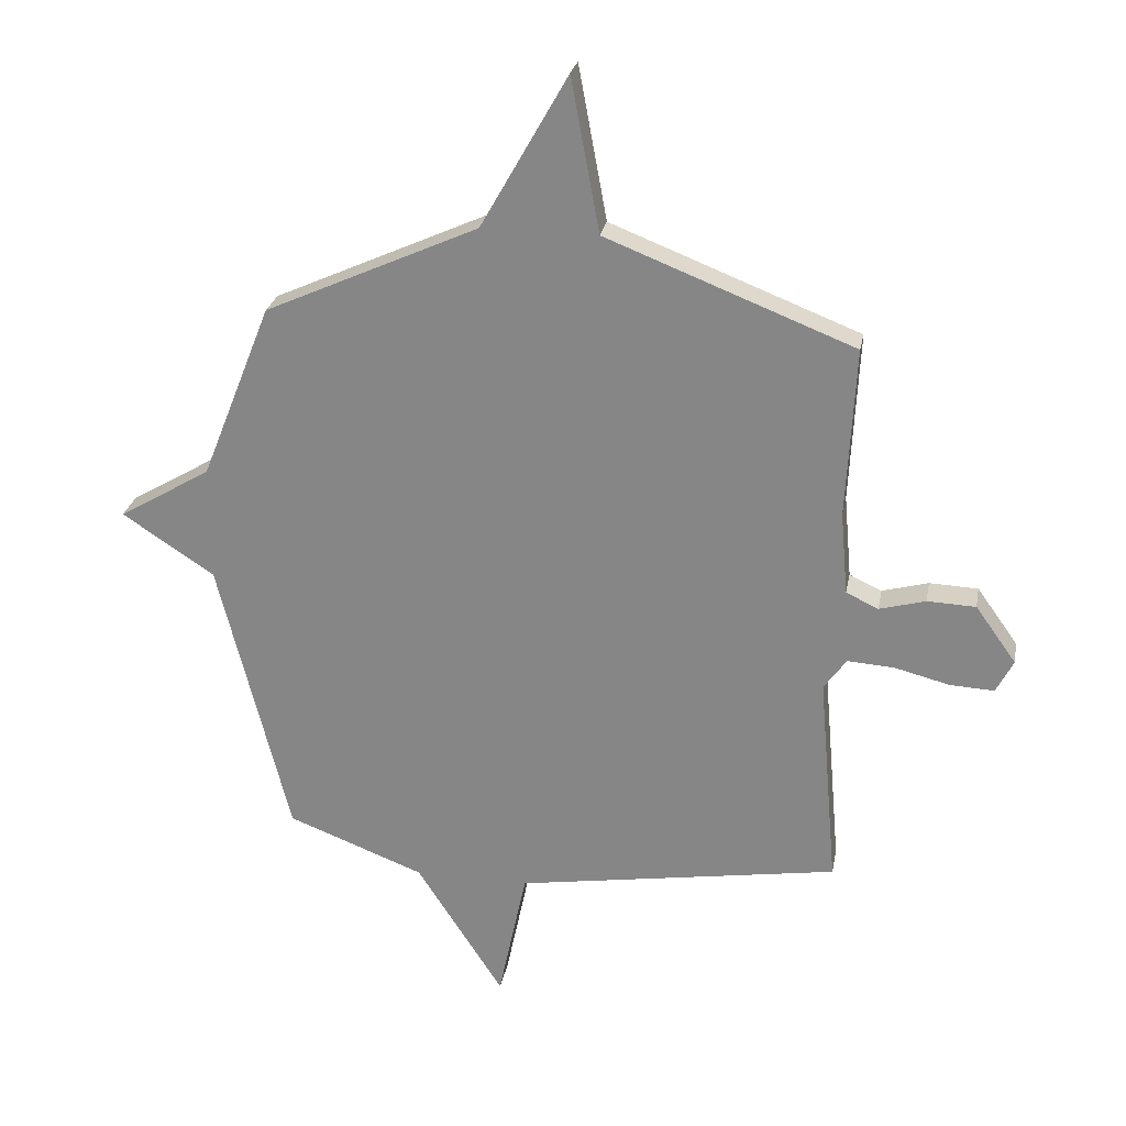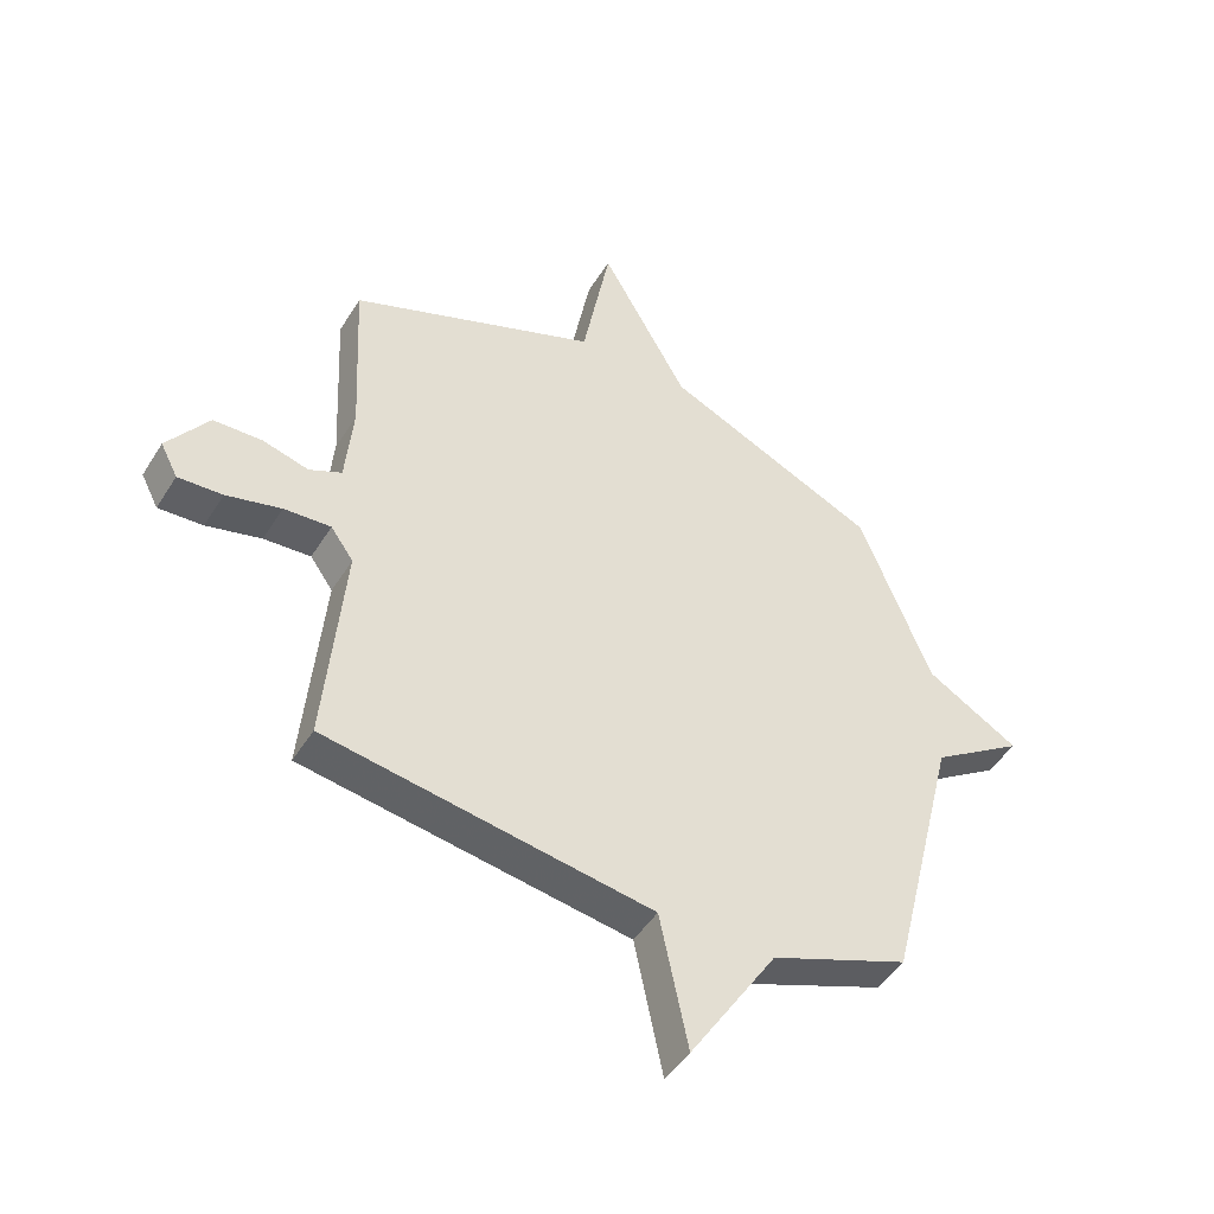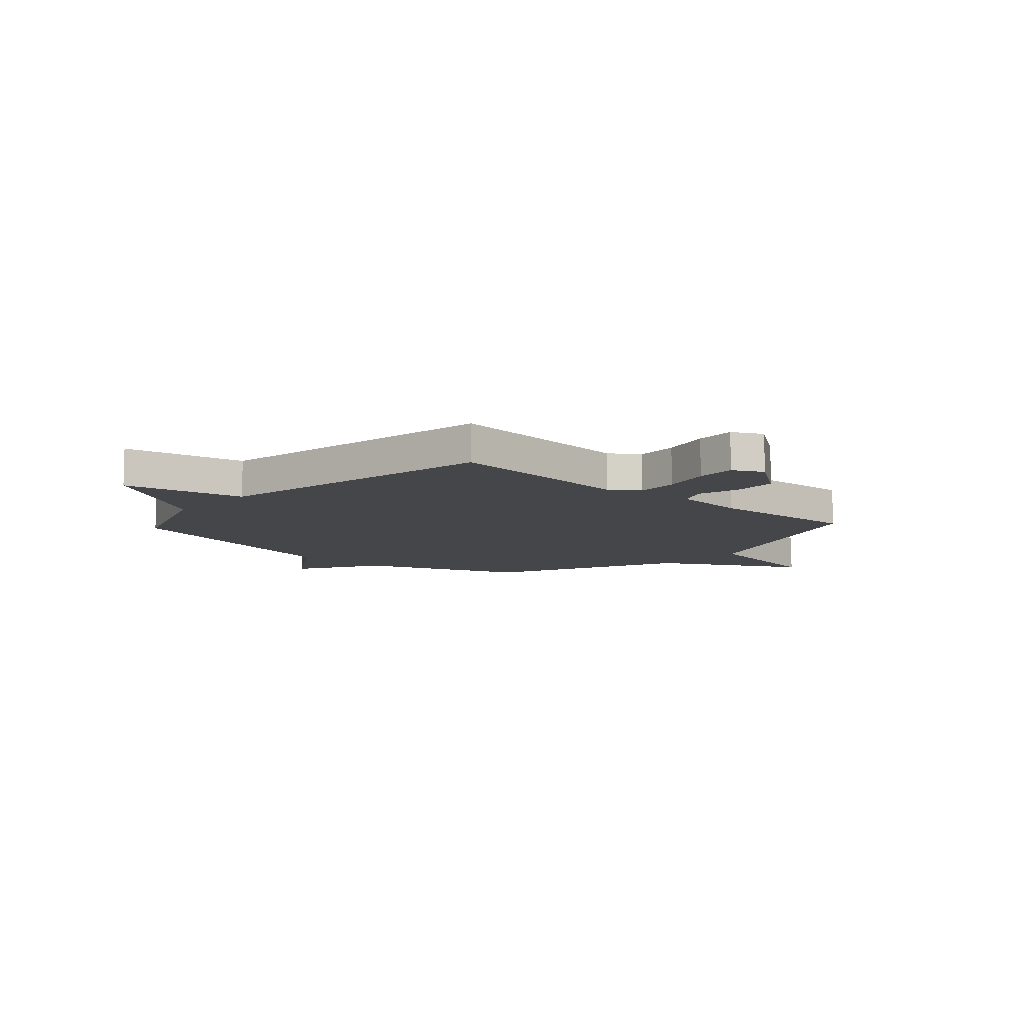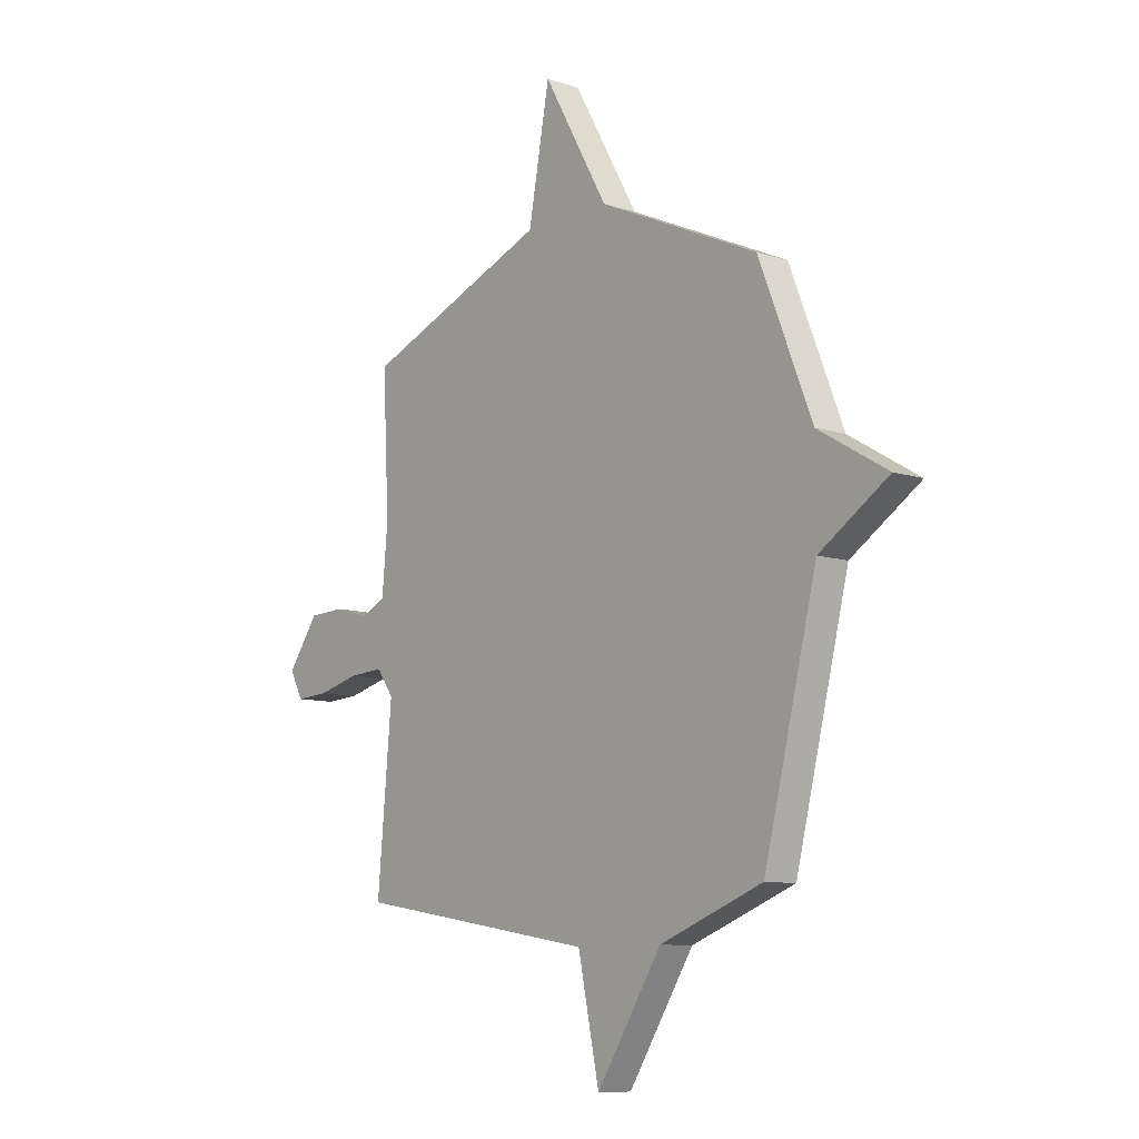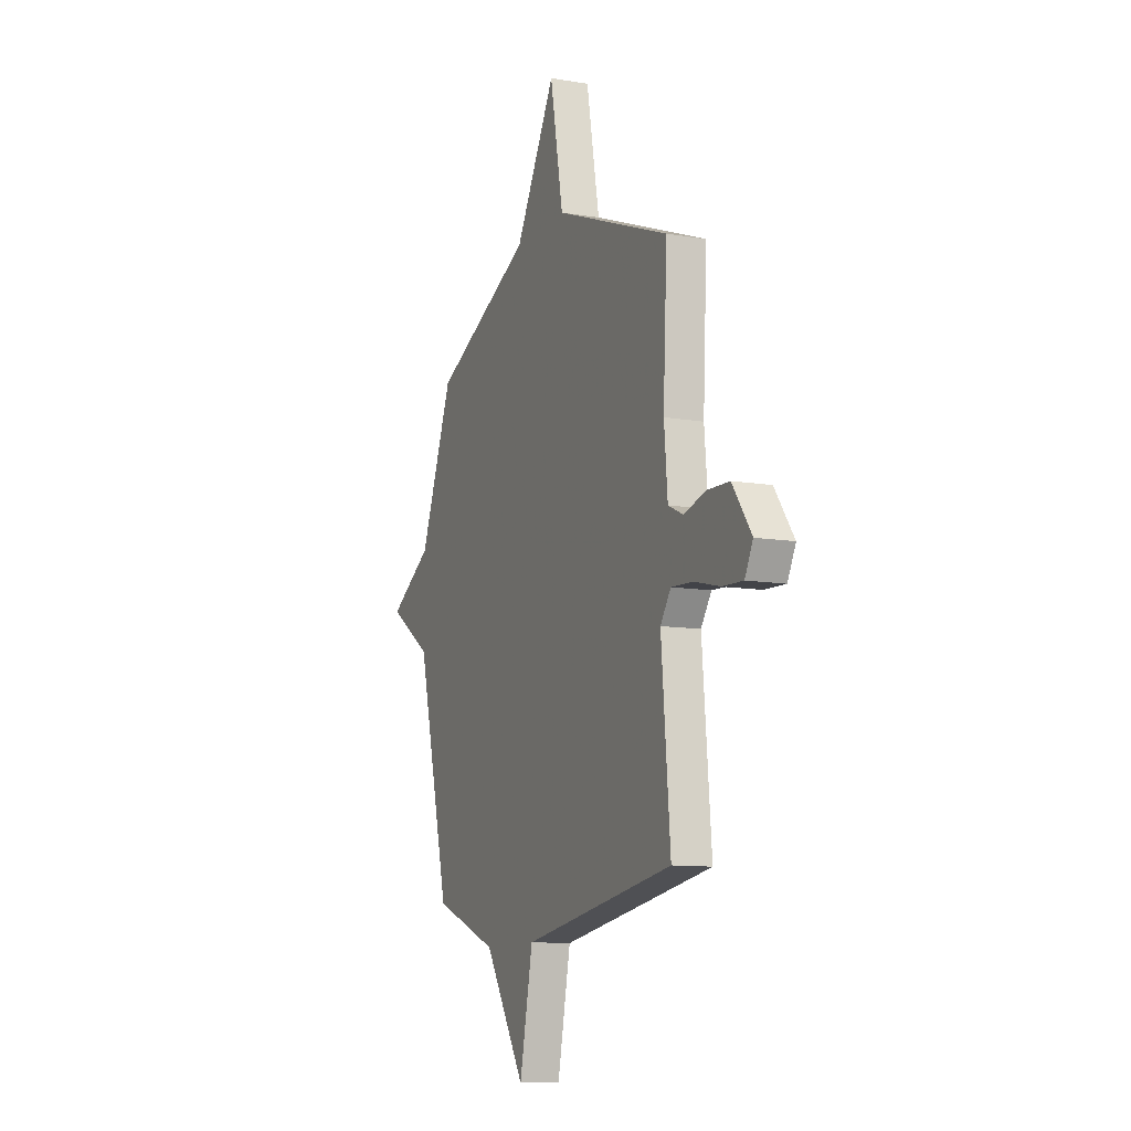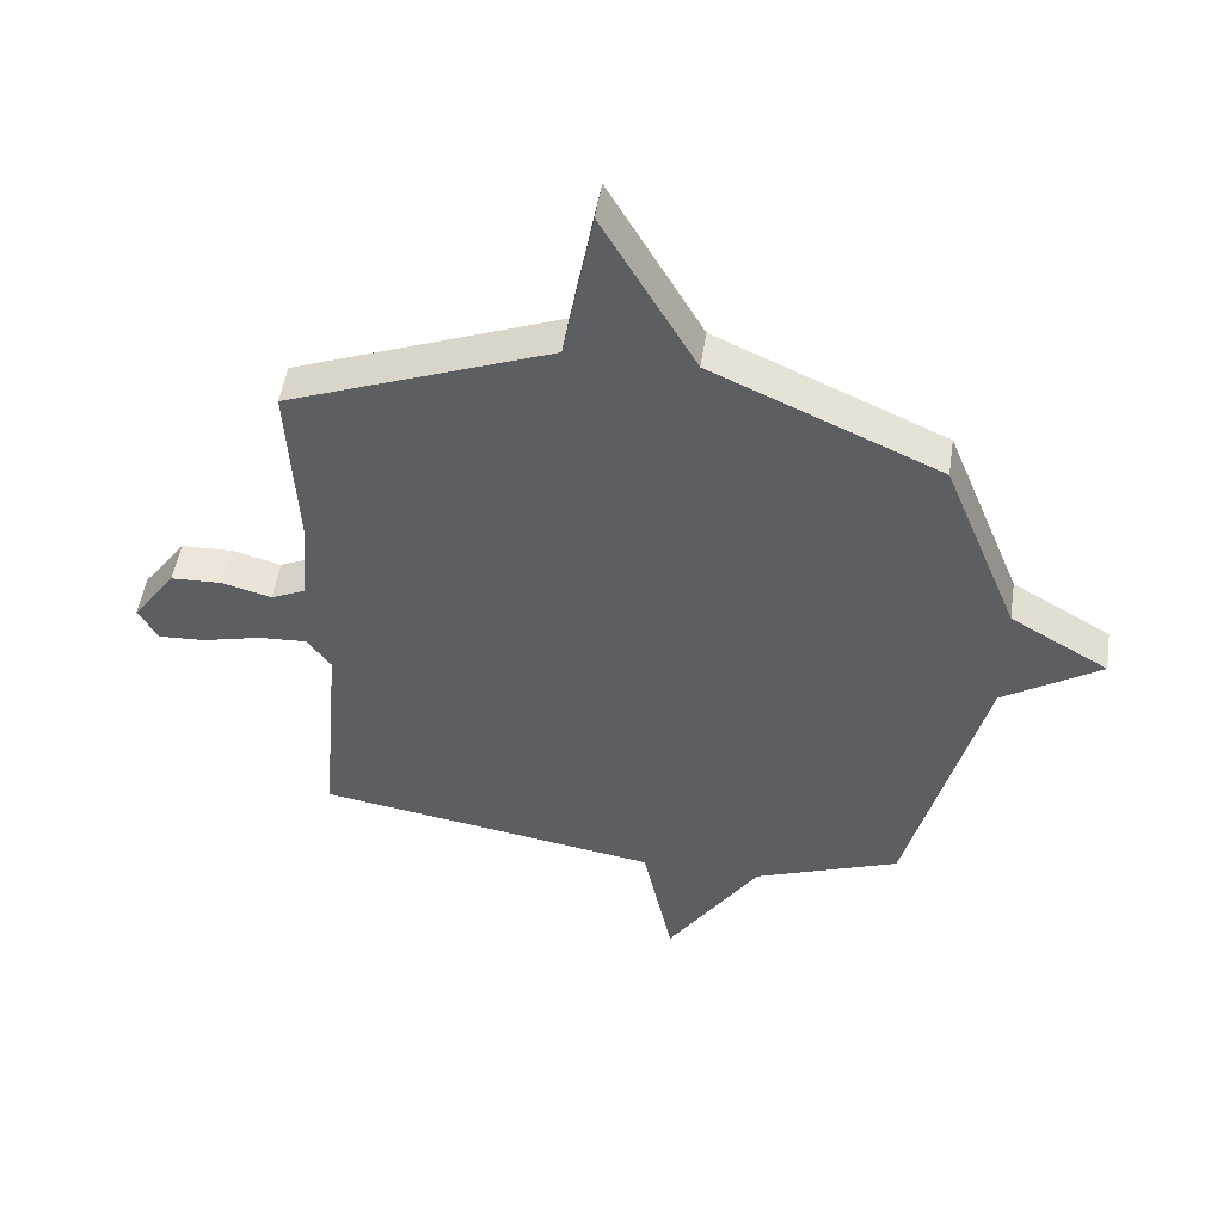
<metadata>
{"format":"obj","ext":"obj","renderer":"f3d","projection":"perspective","resolution":1024,"background":"white","views":[{"elev":26.0,"azim":-169.5,"up":"+Z"},{"elev":-46.9,"azim":-30.3,"up":"+Z"},{"elev":-9.5,"azim":-132.5,"up":"+Y"},{"elev":-9.5,"azim":49.7,"up":"+Z"},{"elev":-10.9,"azim":-112.8,"up":"+Z"},{"elev":50.6,"azim":8.5,"up":"+Z"}]}
</metadata>
<code>
v 0.5 0.07 0.5
v 0.623 0.07 0.192
v 0.783 0.07 0.097
v 0.623 0.07 -0.008
v 0.5 0.07 -0.5
v 0.262 0.07 -0.591
v 0.111 0.07 -0.826
v 0.062 0.07 -0.591
v -0.5 0.07 -0.5
v -0.467 0.07 -0.127
v -0.506 0.07 -0.072
v -0.587 0.07 -0.077
v -0.682 0.07 -0.101
v -0.759 0.07 -0.105
v -0.789 0.07 -0.047
v -0.718 0.07 0.052
v -0.634 0.07 0.055
v -0.554 0.07 0.033
v -0.498 0.07 0.059
v -0.485 0.07 0.203
v -0.5 0.07 0.5
v -0.07 0.07 0.668
v -0.021 0.07 0.934
v 0.13 0.07 0.668
v 0.5 0 0.5
v 0.623 0 0.192
v 0.783 0 0.097
v 0.623 0 -0.008
v 0.5 0 -0.5
v 0.262 0 -0.591
v 0.111 0 -0.826
v 0.062 0 -0.591
v -0.5 0 -0.5
v -0.467 0 -0.127
v -0.506 0 -0.072
v -0.587 0 -0.077
v -0.682 0 -0.101
v -0.759 0 -0.105
v -0.789 0 -0.047
v -0.718 0 0.052
v -0.634 0 0.055
v -0.554 0 0.033
v -0.498 0 0.059
v -0.485 0 0.203
v -0.5 0 0.5
v -0.07 0 0.668
v -0.021 0 0.934
v 0.13 0 0.668
f 22 23 24
f 24 1 2
f 22 24 2
f 21 22 2
f 20 21 2
f 2 3 4
f 20 2 4
f 19 20 4
f 4 5 6
f 19 4 6
f 18 19 6
f 16 17 18
f 15 16 18
f 14 15 18
f 13 14 18
f 12 13 18
f 11 12 18
f 10 11 18 6
f 8 9 10 6
f 6 7 8
f 48 47 46
f 26 25 48
f 26 48 46
f 26 46 45
f 26 45 44
f 28 27 26
f 28 26 44
f 28 44 43
f 30 29 28
f 30 28 43
f 30 43 42
f 42 41 40
f 42 40 39
f 42 39 38
f 42 38 37
f 42 37 36
f 42 36 35
f 30 42 35 34
f 30 34 33 32
f 32 31 30
f 1 25 26 2
f 2 26 27 3
f 3 27 28 4
f 4 28 29 5
f 5 29 30 6
f 6 30 31 7
f 7 31 32 8
f 8 32 33 9
f 9 33 34 10
f 10 34 35 11
f 11 35 36 12
f 12 36 37 13
f 13 37 38 14
f 14 38 39 15
f 15 39 40 16
f 16 40 41 17
f 17 41 42 18
f 18 42 43 19
f 19 43 44 20
f 20 44 45 21
f 21 45 46 22
f 22 46 47 23
f 23 47 48 24
f 24 48 25 1

</code>
